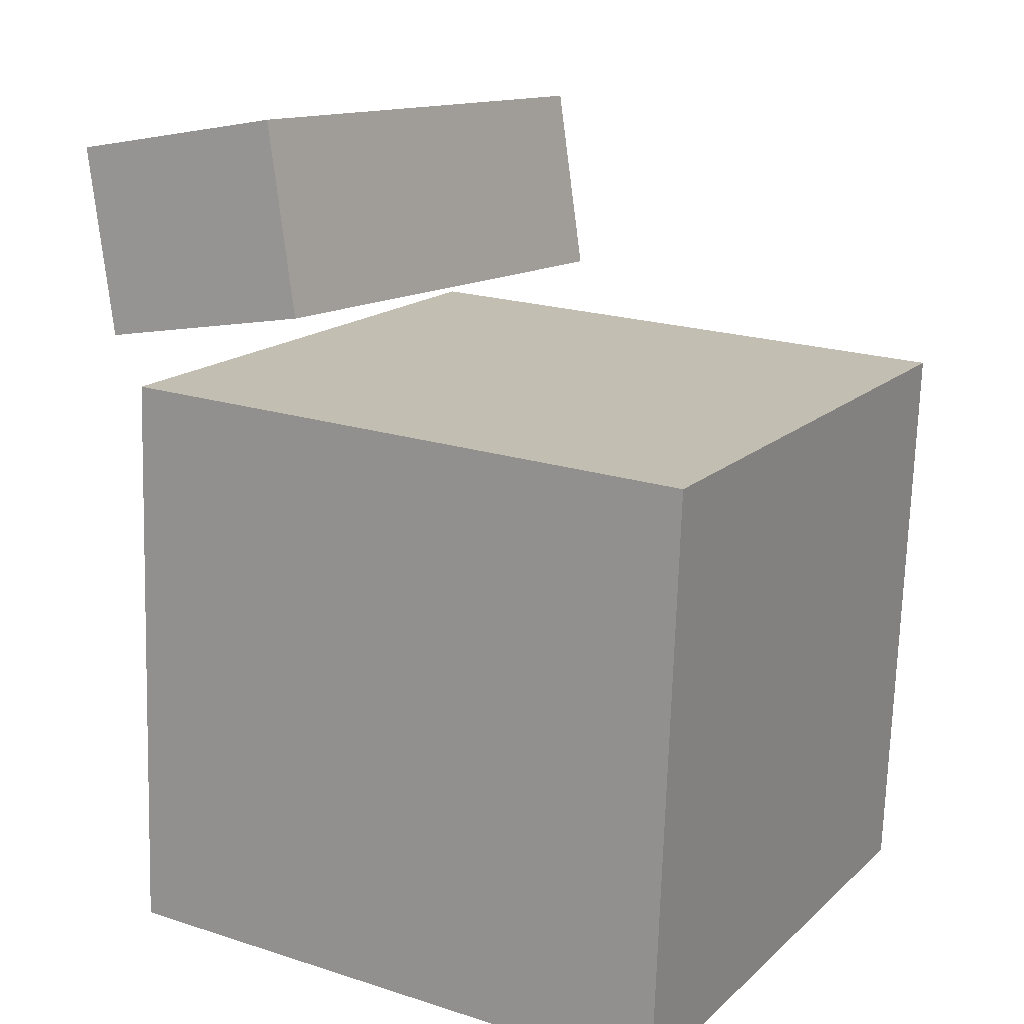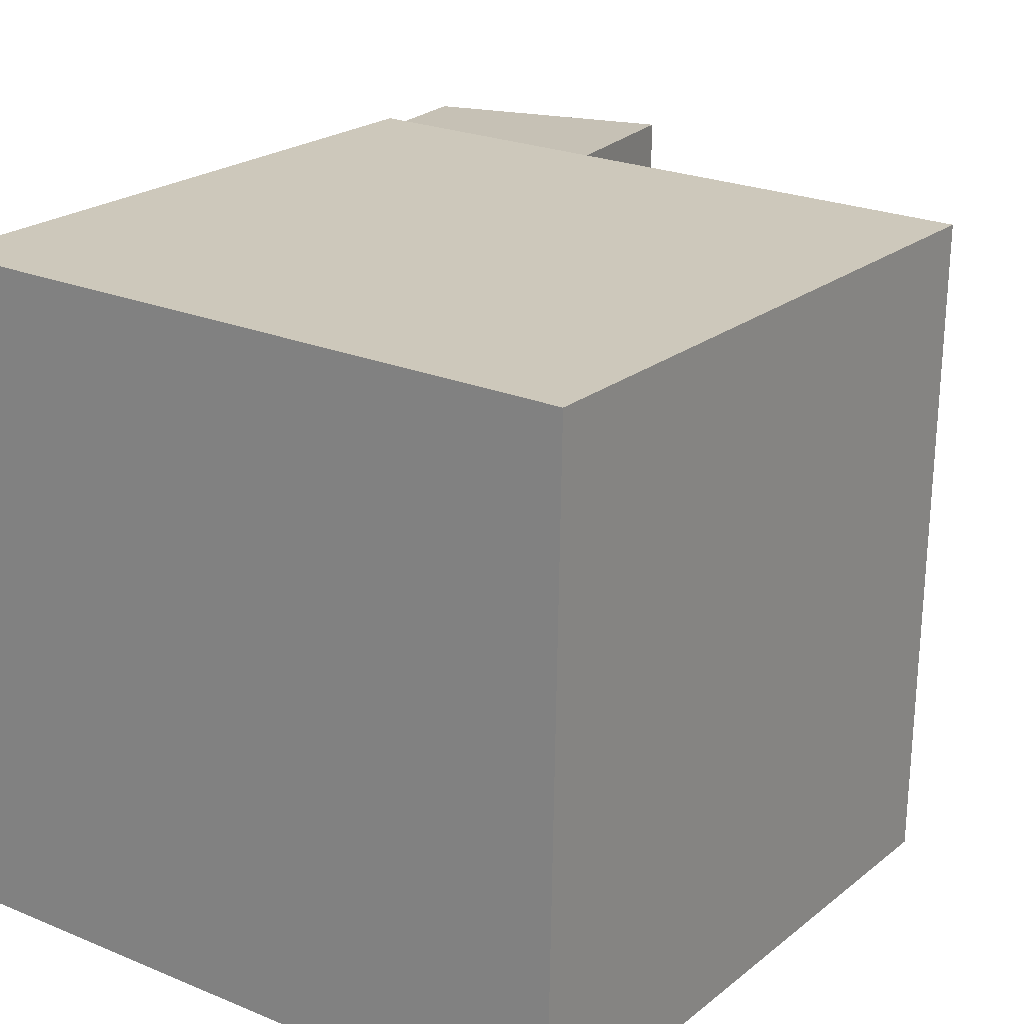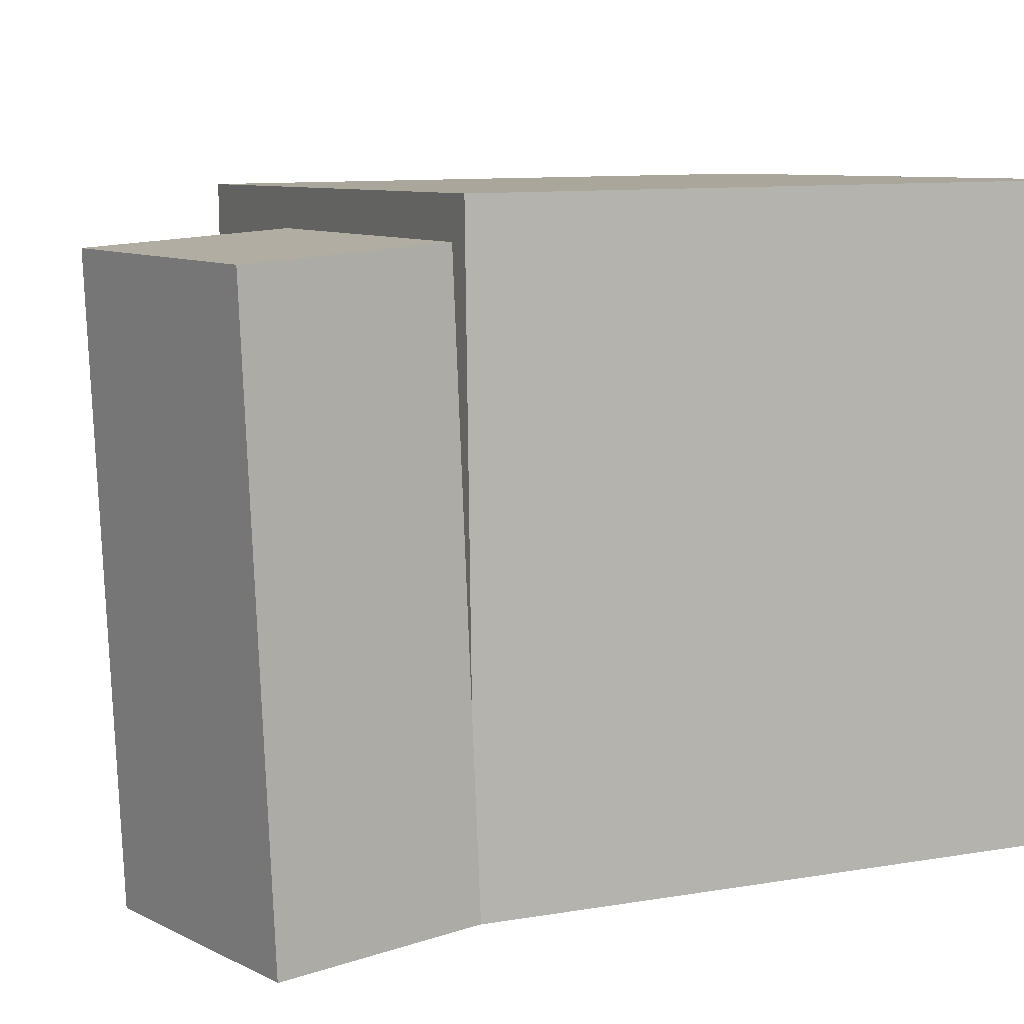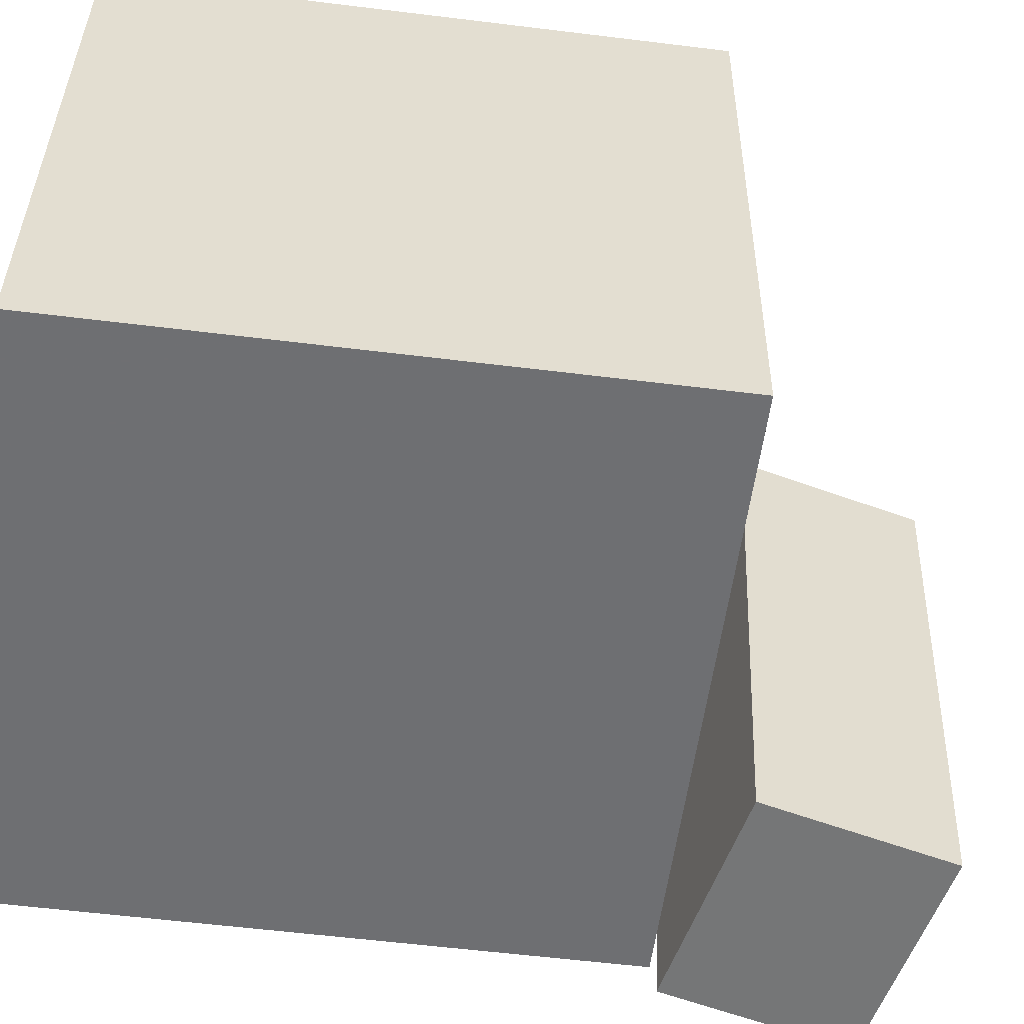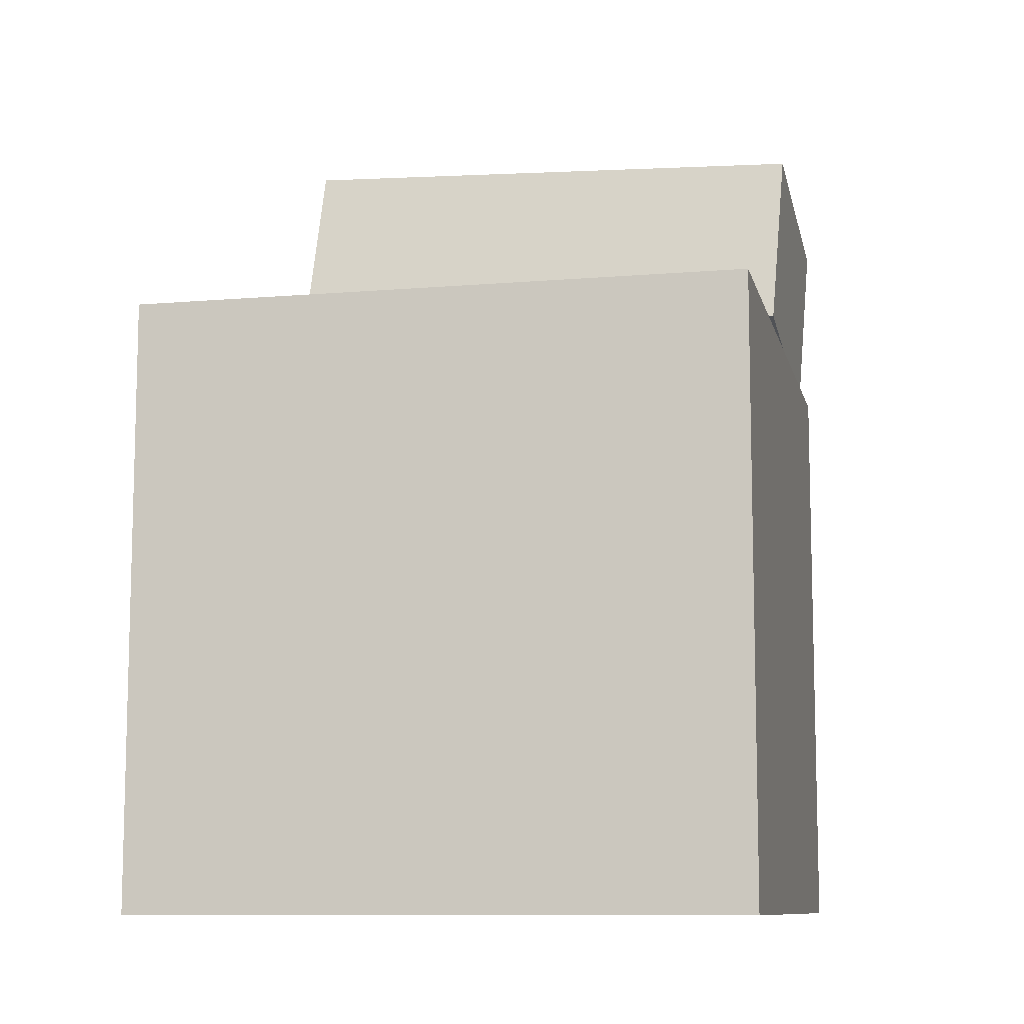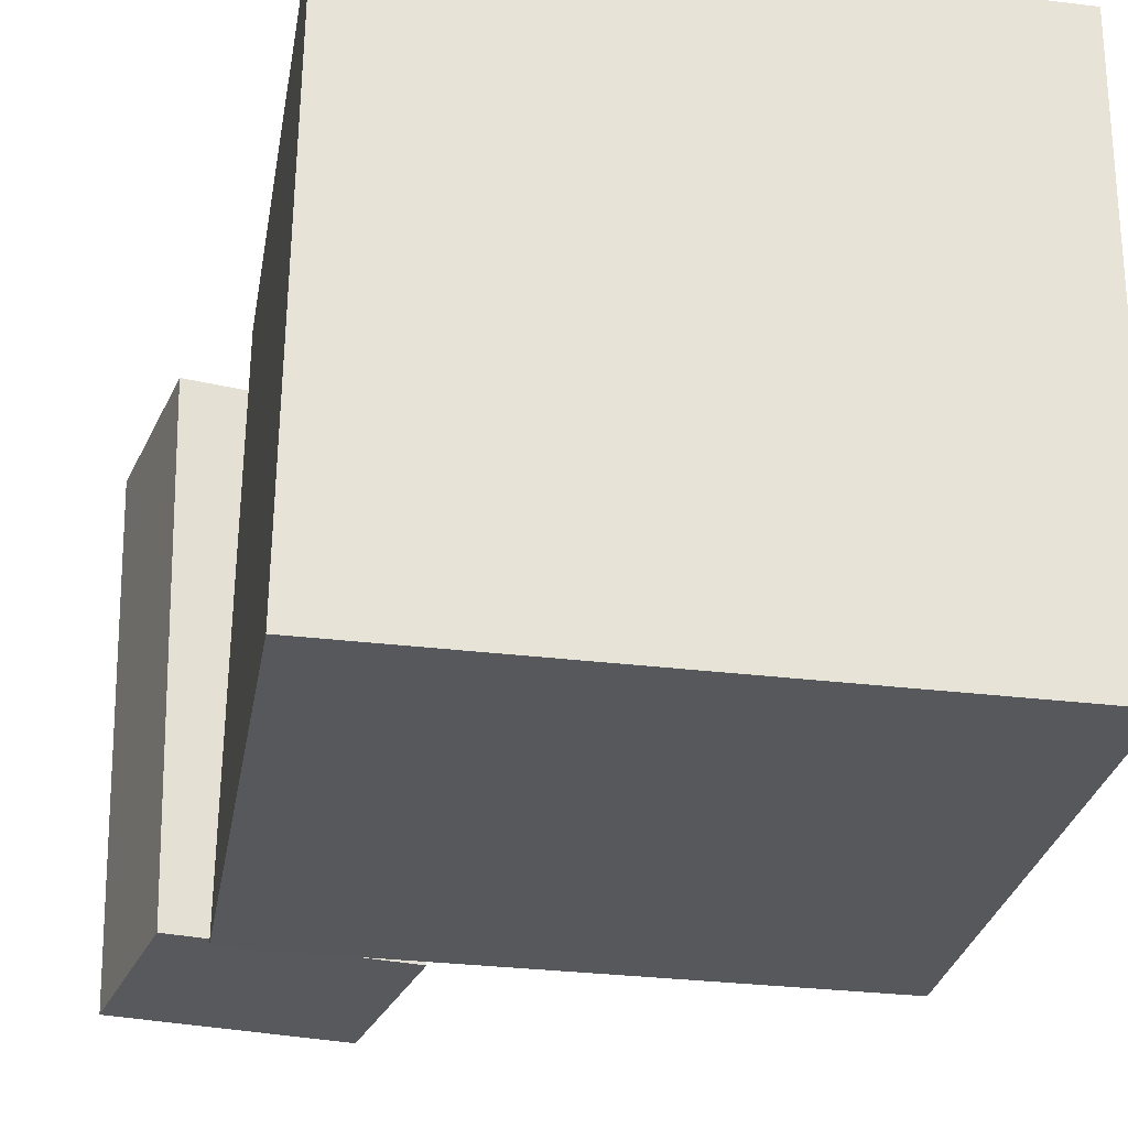
<metadata>
{"format":"obj","ext":"obj","renderer":"f3d","projection":"perspective","resolution":1024,"background":"white","views":[{"elev":16.7,"azim":31.0,"up":"+Y"},{"elev":21.8,"azim":33.7,"up":"+Z"},{"elev":8.5,"azim":-116.5,"up":"+Z"},{"elev":-55.4,"azim":81.0,"up":"+Z"},{"elev":-11.6,"azim":103.2,"up":"+Y"},{"elev":-27.2,"azim":-11.4,"up":"+Z"}]}
</metadata>
<code>
v 0.2979 0.1267 0.2698
v 0.291 0.1228 -0.2557
v -0.2377 0.1436 0.2766
v -0.2445 0.1397 -0.2489
v 0.2816 -0.3906 0.2738
v 0.2748 -0.3944 -0.2517
v -0.2539 -0.3737 0.2806
v -0.2607 -0.3776 -0.2449
f 1.0 7.0 5.0
f 1.0 3.0 7.0
f 1.0 4.0 3.0
f 1.0 2.0 4.0
f 3.0 8.0 7.0
f 3.0 4.0 8.0
f 5.0 7.0 8.0
f 5.0 8.0 6.0
f 1.0 5.0 6.0
f 1.0 6.0 2.0
f 2.0 6.0 8.0
f 2.0 8.0 4.0
v -0.0875 0.2163 0.2482
v -0.07769 0.1908 -0.2338
v -0.1181 0.3827 0.2388
v -0.1083 0.3572 -0.2432
v -0.2916 0.1786 0.2461
v -0.2818 0.1531 -0.2359
v -0.3223 0.3451 0.2366
v -0.3124 0.3195 -0.2454
f 9.0 15.0 13.0
f 9.0 11.0 15.0
f 9.0 12.0 11.0
f 9.0 10.0 12.0
f 11.0 16.0 15.0
f 11.0 12.0 16.0
f 13.0 15.0 16.0
f 13.0 16.0 14.0
f 9.0 13.0 14.0
f 9.0 14.0 10.0
f 10.0 14.0 16.0
f 10.0 16.0 12.0

</code>
